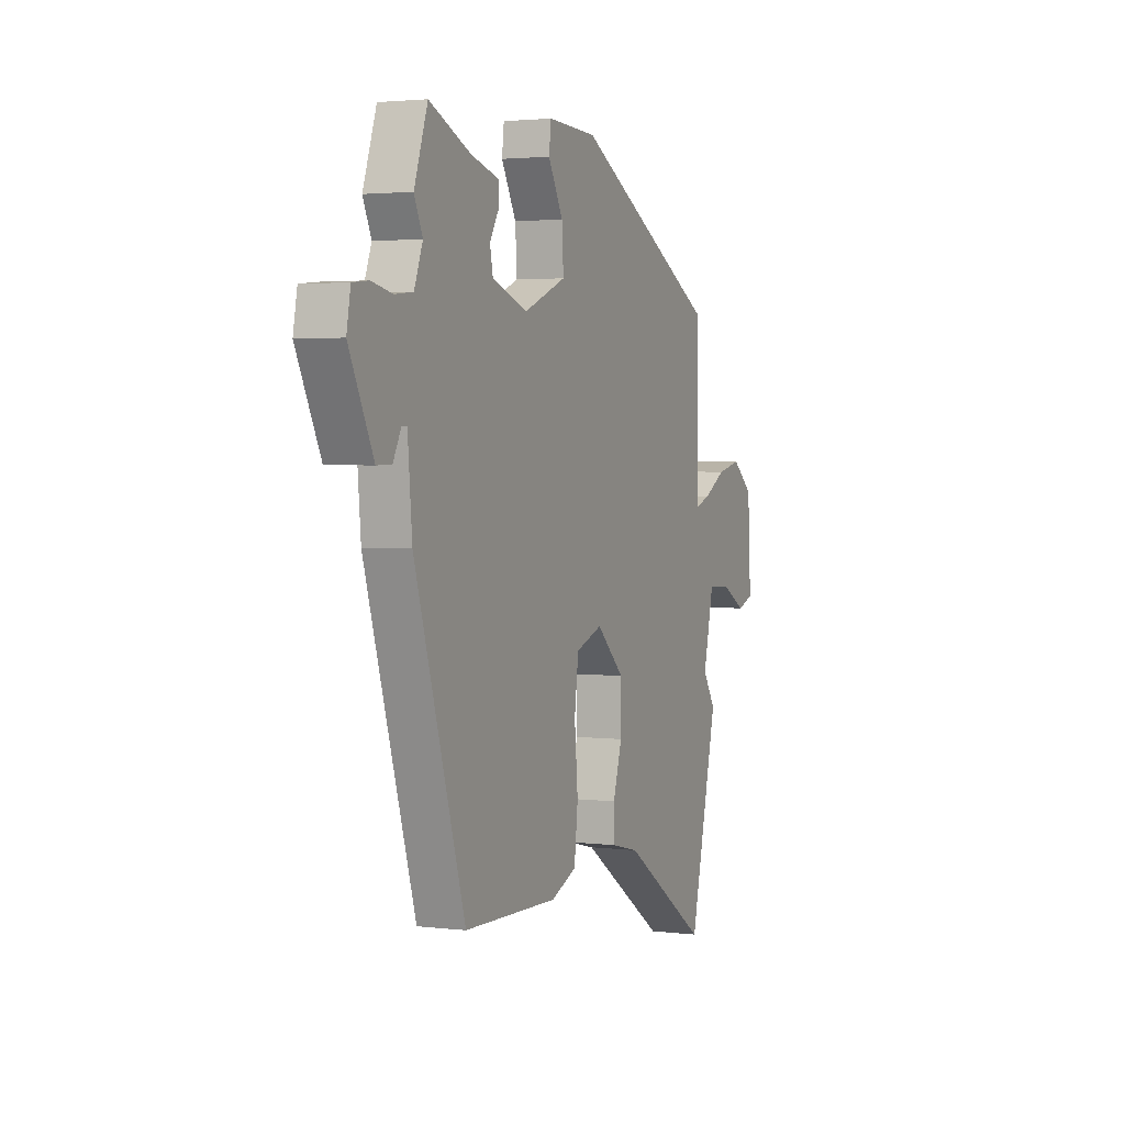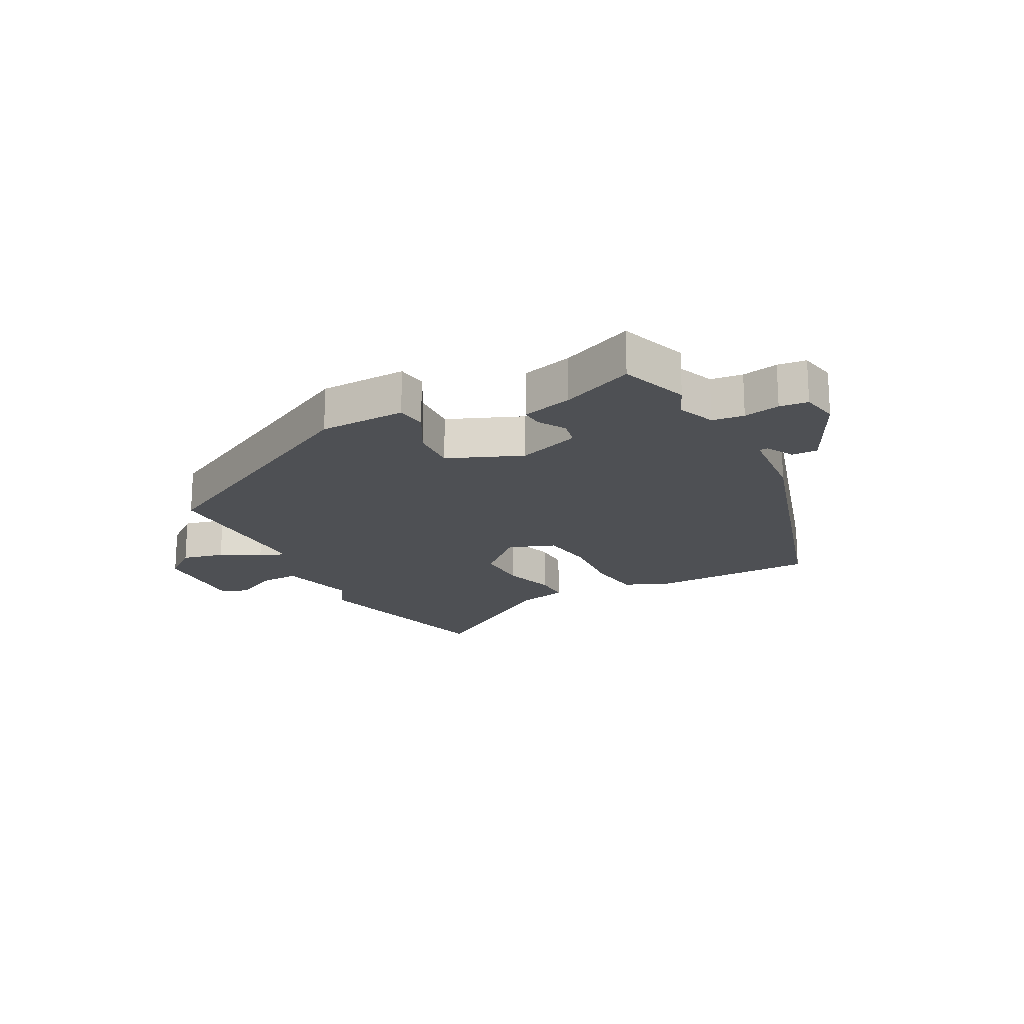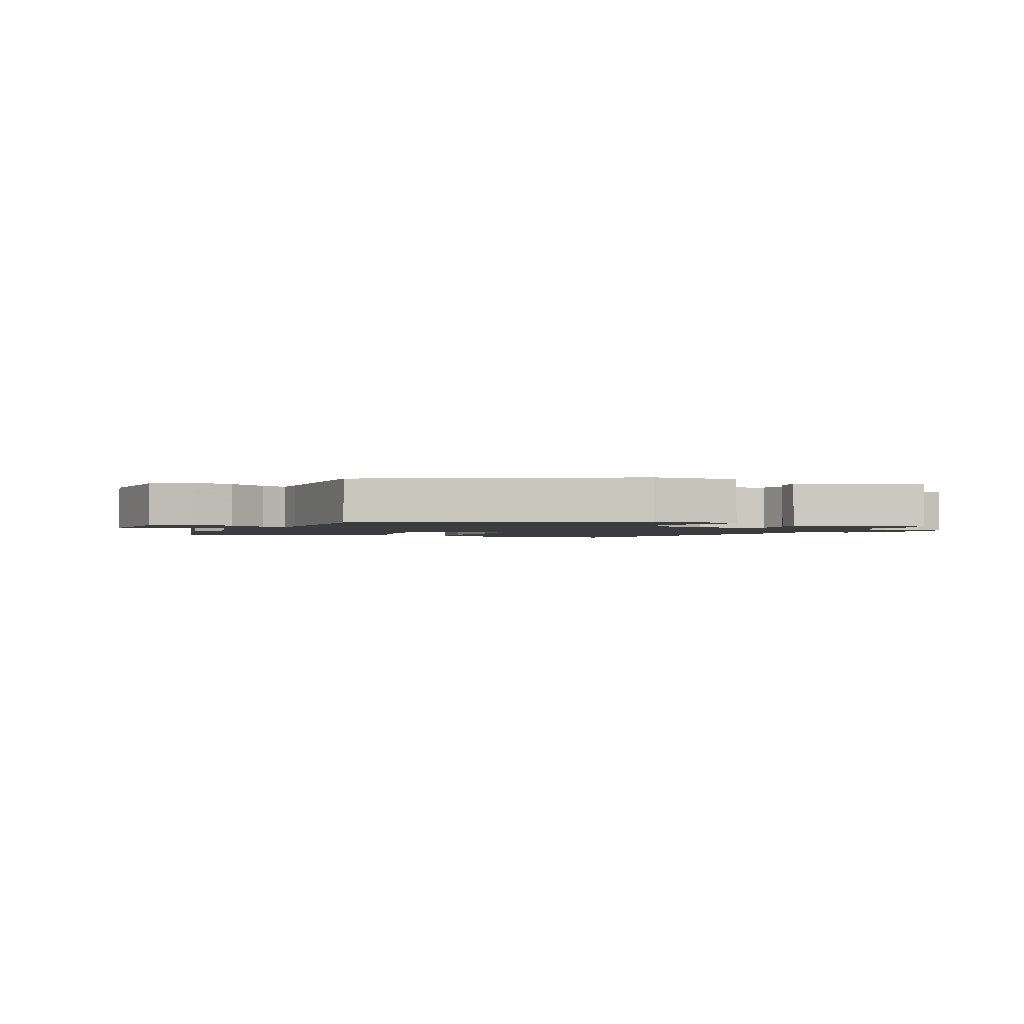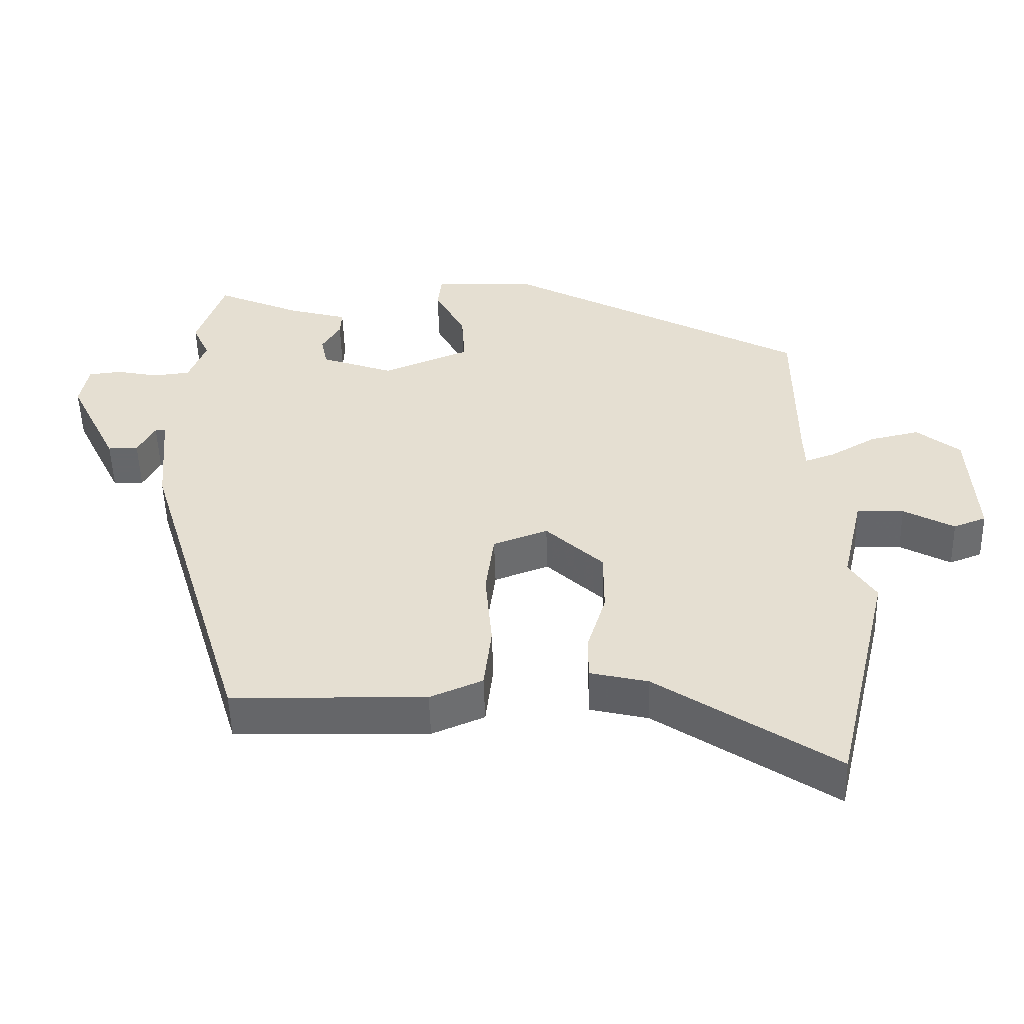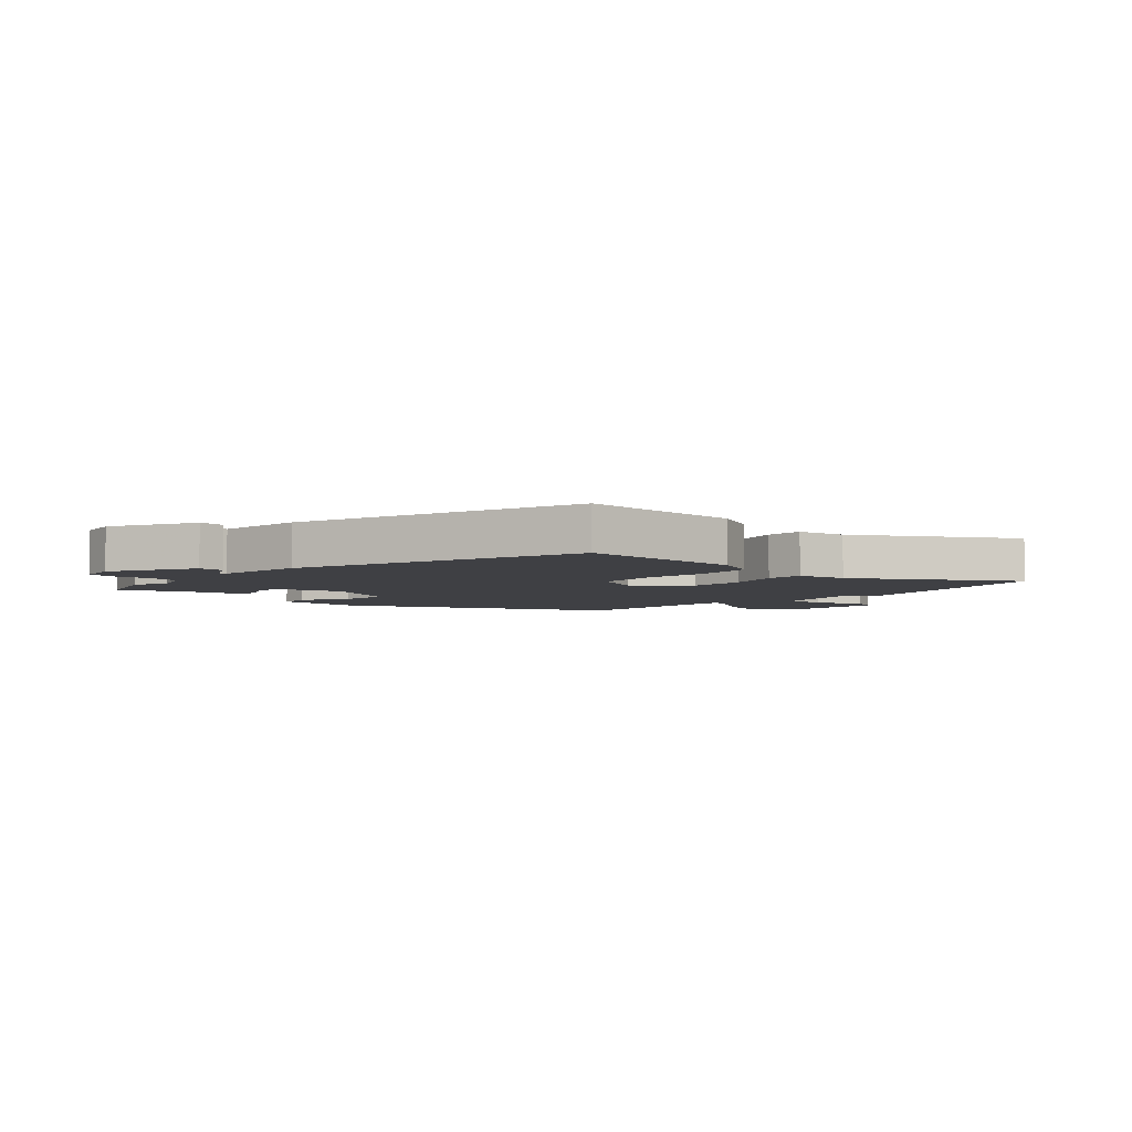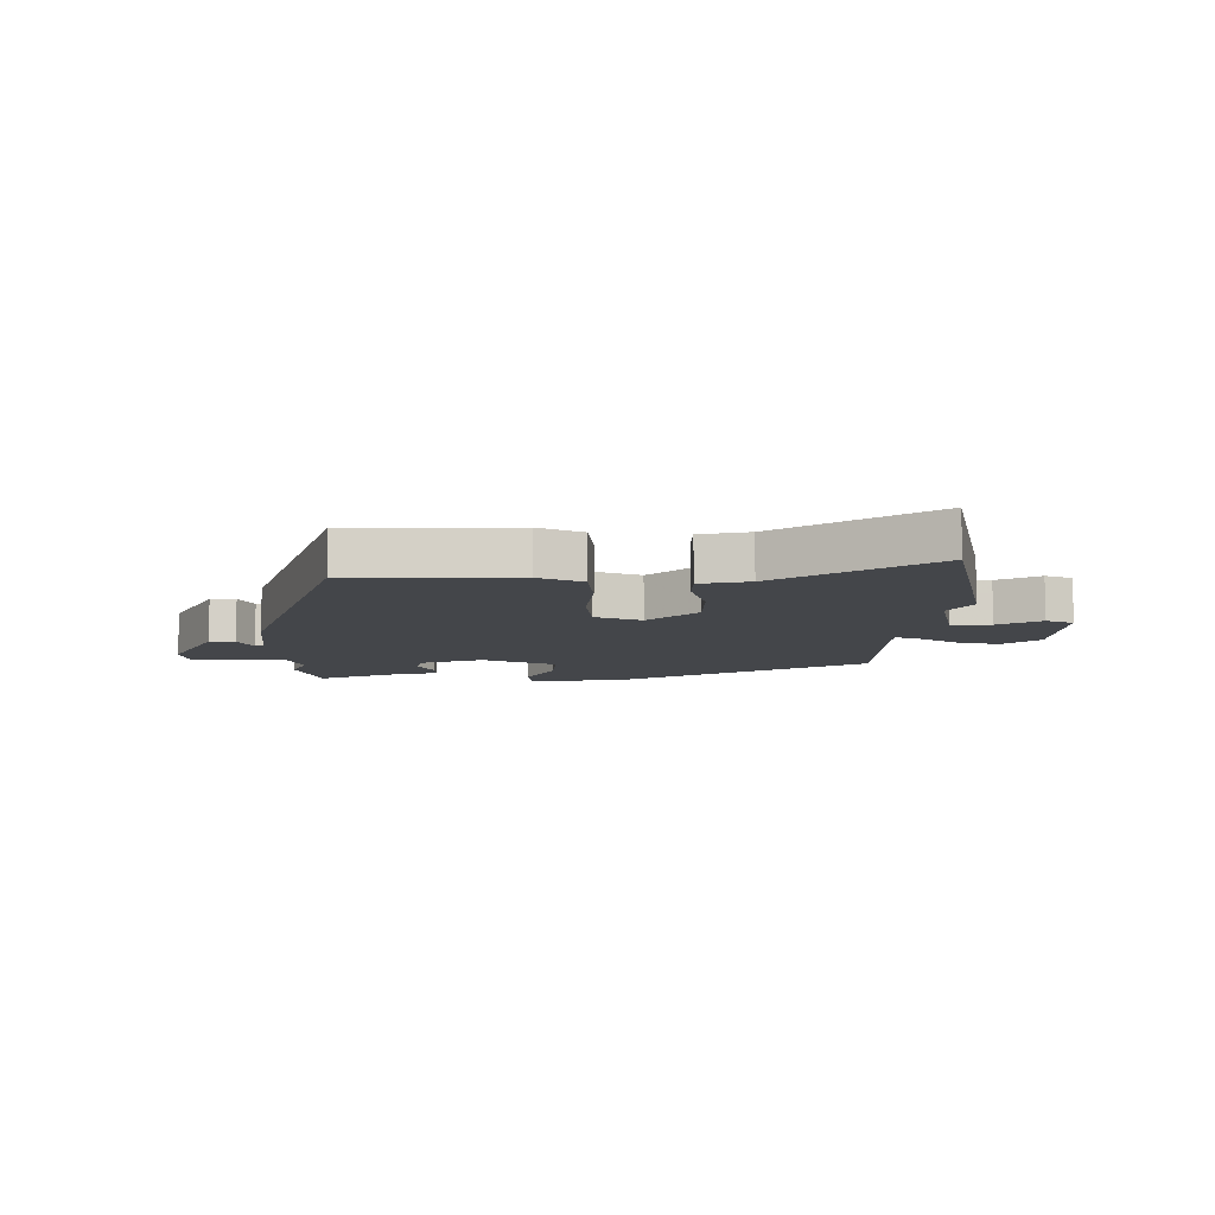
<metadata>
{"format":"obj","ext":"obj","renderer":"f3d","projection":"perspective","resolution":1024,"background":"white","views":[{"elev":2.7,"azim":113.1,"up":"+Z"},{"elev":-18.5,"azim":27.6,"up":"+Y"},{"elev":-2.0,"azim":-24.1,"up":"+Y"},{"elev":-52.0,"azim":-178.4,"up":"+Z"},{"elev":-5.1,"azim":135.3,"up":"+Y"},{"elev":-9.4,"azim":178.5,"up":"+Y"}]}
</metadata>
<code>
v -0.469 0.07 0.309
v -0.035 0.07 0.542
v 0.112 0.07 0.548
v 0.118 0.07 0.496
v 0.074 0.07 0.415
v 0.069 0.07 0.335
v 0.195 0.07 0.284
v 0.301 0.07 0.322
v 0.31 0.07 0.367
v 0.283 0.07 0.412
v 0.281 0.07 0.45
v 0.367 0.07 0.474
v 0.49 0.07 0.528
v 0.53 0.07 0.412
v 0.505 0.07 0.357
v 0.53 0.07 0.292
v 0.584 0.07 0.286
v 0.645 0.07 0.299
v 0.693 0.07 0.294
v 0.705 0.07 0.23
v 0.633 0.07 0.083
v 0.589 0.07 0.083
v 0.564 0.07 0.13
v 0.549 0.07 0.129
v 0.536 0.07 -0.019
v 0.386 0.07 -0.512
v 0.105 0.07 -0.519
v 0.029 0.07 -0.487
v 0.018 0.07 -0.392
v 0.028 0.07 -0.276
v 0.016 0.07 -0.182
v -0.063 0.07 -0.153
v -0.146 0.07 -0.231
v -0.146 0.07 -0.324
v -0.119 0.07 -0.412
v -0.119 0.07 -0.476
v -0.203 0.07 -0.496
v -0.46 0.07 -0.668
v -0.544 0.07 -0.315
v -0.506 0.07 -0.255
v -0.537 0.07 -0.121
v -0.605 0.07 -0.124
v -0.678 0.07 -0.164
v -0.725 0.07 -0.146
v -0.715 0.07 0.028
v -0.653 0.07 0.078
v -0.581 0.07 0.062
v -0.515 0.07 0.024
v -0.472 0.07 0.009
v -0.47 0.07 0.06
v -0.469 0 0.309
v -0.035 0 0.542
v 0.112 0 0.548
v 0.118 0 0.496
v 0.074 0 0.415
v 0.069 0 0.335
v 0.195 0 0.284
v 0.301 0 0.322
v 0.31 0 0.367
v 0.283 0 0.412
v 0.281 0 0.45
v 0.367 0 0.474
v 0.49 0 0.528
v 0.53 0 0.412
v 0.505 0 0.357
v 0.53 0 0.292
v 0.584 0 0.286
v 0.645 0 0.299
v 0.693 0 0.294
v 0.705 0 0.23
v 0.633 0 0.083
v 0.589 0 0.083
v 0.564 0 0.13
v 0.549 0 0.129
v 0.536 0 -0.019
v 0.386 0 -0.512
v 0.105 0 -0.519
v 0.029 0 -0.487
v 0.018 0 -0.392
v 0.028 0 -0.276
v 0.016 0 -0.182
v -0.063 0 -0.153
v -0.146 0 -0.231
v -0.146 0 -0.324
v -0.119 0 -0.412
v -0.119 0 -0.476
v -0.203 0 -0.496
v -0.46 0 -0.668
v -0.544 0 -0.315
v -0.506 0 -0.255
v -0.537 0 -0.121
v -0.605 0 -0.124
v -0.678 0 -0.164
v -0.725 0 -0.146
v -0.715 0 0.028
v -0.653 0 0.078
v -0.581 0 0.062
v -0.515 0 0.024
v -0.472 0 0.009
v -0.47 0 0.06
f 46 47 48
f 45 46 48
f 44 45 48
f 43 44 48
f 42 43 48
f 41 42 48 49
f 40 41 49
f 37 38 39 40
f 37 40 49
f 36 37 49
f 35 36 49
f 34 35 49
f 33 34 49 50
f 28 29 30
f 27 28 30
f 26 27 30
f 25 26 30
f 24 25 30
f 24 30 31
f 21 22 23
f 20 21 23
f 19 20 23
f 18 19 23
f 17 18 23
f 16 17 23 24
f 24 31 32
f 16 24 32
f 15 16 32
f 12 13 14 15
f 11 12 15
f 10 11 15
f 9 10 15
f 3 4 5
f 2 3 5
f 1 2 5
f 50 1 5
f 50 5 6
f 33 50 6
f 32 33 6
f 8 9 15
f 7 8 15 32
f 6 7 32
f 98 97 96
f 98 96 95
f 98 95 94
f 98 94 93
f 98 93 92
f 99 98 92 91
f 99 91 90
f 90 89 88 87
f 99 90 87
f 99 87 86
f 99 86 85
f 99 85 84
f 100 99 84 83
f 80 79 78
f 80 78 77
f 80 77 76
f 80 76 75
f 80 75 74
f 81 80 74
f 73 72 71
f 73 71 70
f 73 70 69
f 73 69 68
f 73 68 67
f 74 73 67 66
f 82 81 74
f 82 74 66
f 82 66 65
f 65 64 63 62
f 65 62 61
f 65 61 60
f 65 60 59
f 55 54 53
f 55 53 52
f 55 52 51
f 55 51 100
f 56 55 100
f 56 100 83
f 56 83 82
f 65 59 58
f 82 65 58 57
f 82 57 56
f 1 51 52 2
f 2 52 53 3
f 3 53 54 4
f 4 54 55 5
f 5 55 56 6
f 6 56 57 7
f 7 57 58 8
f 8 58 59 9
f 9 59 60 10
f 10 60 61 11
f 11 61 62 12
f 12 62 63 13
f 13 63 64 14
f 14 64 65 15
f 15 65 66 16
f 16 66 67 17
f 17 67 68 18
f 18 68 69 19
f 19 69 70 20
f 20 70 71 21
f 21 71 72 22
f 22 72 73 23
f 23 73 74 24
f 24 74 75 25
f 25 75 76 26
f 26 76 77 27
f 27 77 78 28
f 28 78 79 29
f 29 79 80 30
f 30 80 81 31
f 31 81 82 32
f 32 82 83 33
f 33 83 84 34
f 34 84 85 35
f 35 85 86 36
f 36 86 87 37
f 37 87 88 38
f 38 88 89 39
f 39 89 90 40
f 40 90 91 41
f 41 91 92 42
f 42 92 93 43
f 43 93 94 44
f 44 94 95 45
f 45 95 96 46
f 46 96 97 47
f 47 97 98 48
f 48 98 99 49
f 49 99 100 50
f 50 100 51 1

</code>
